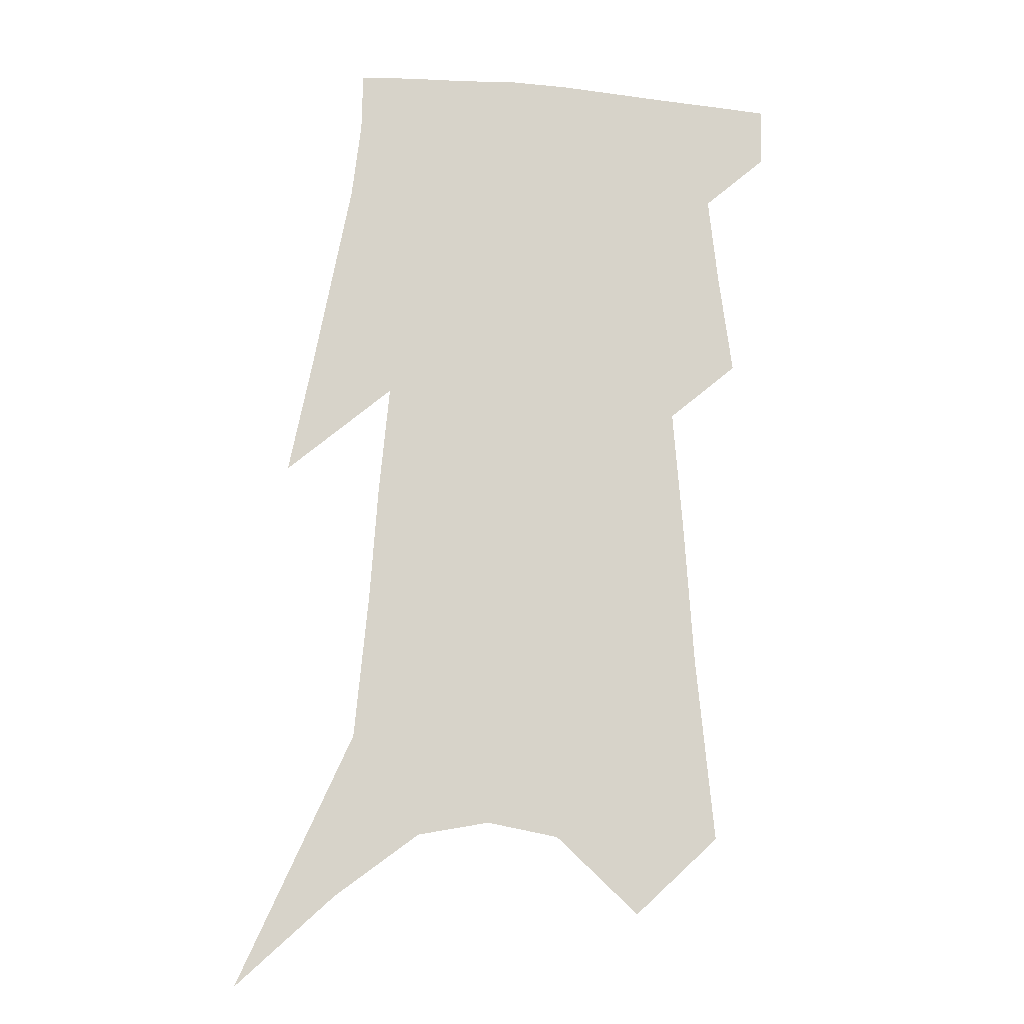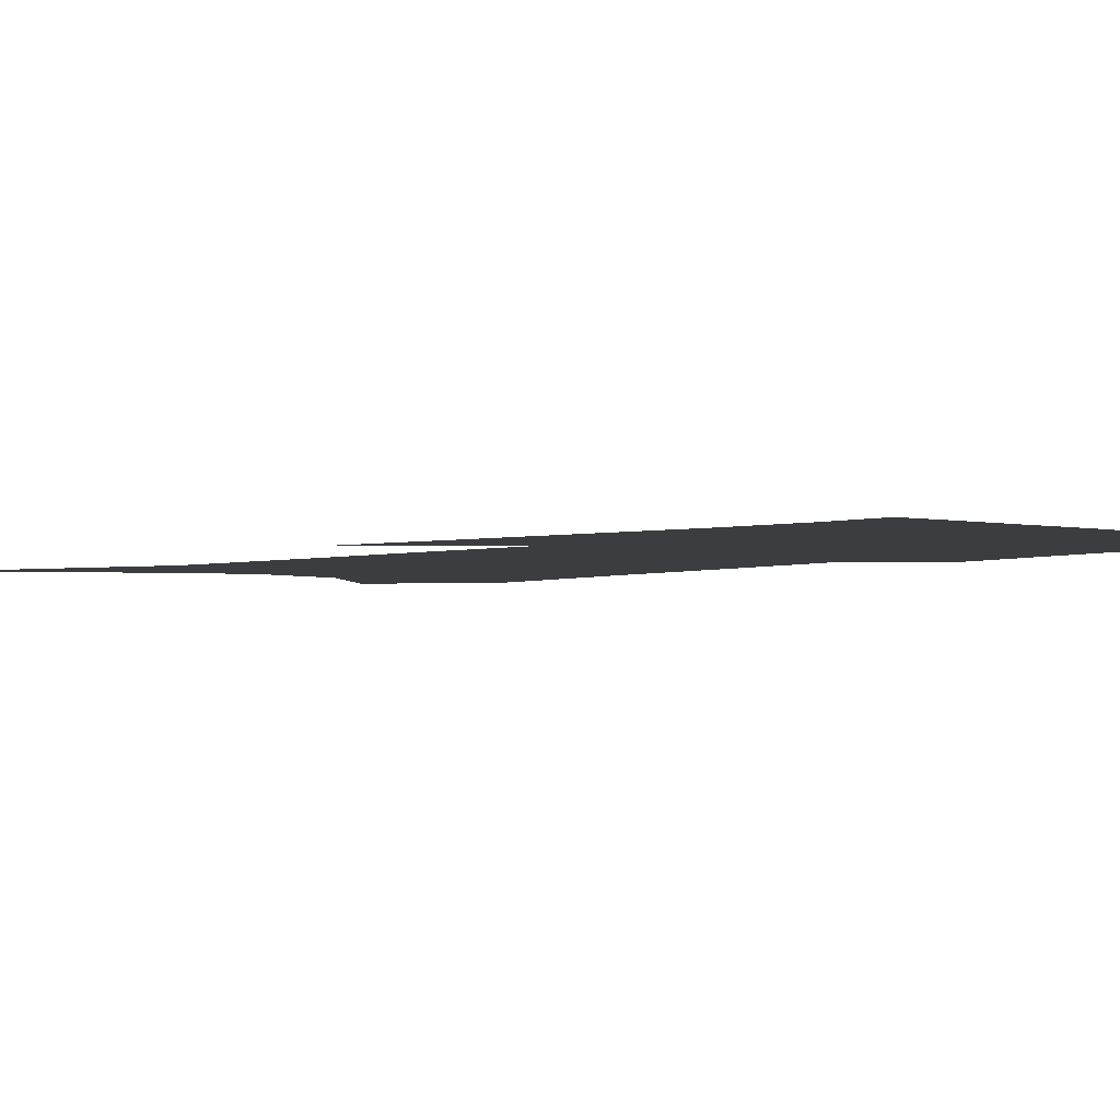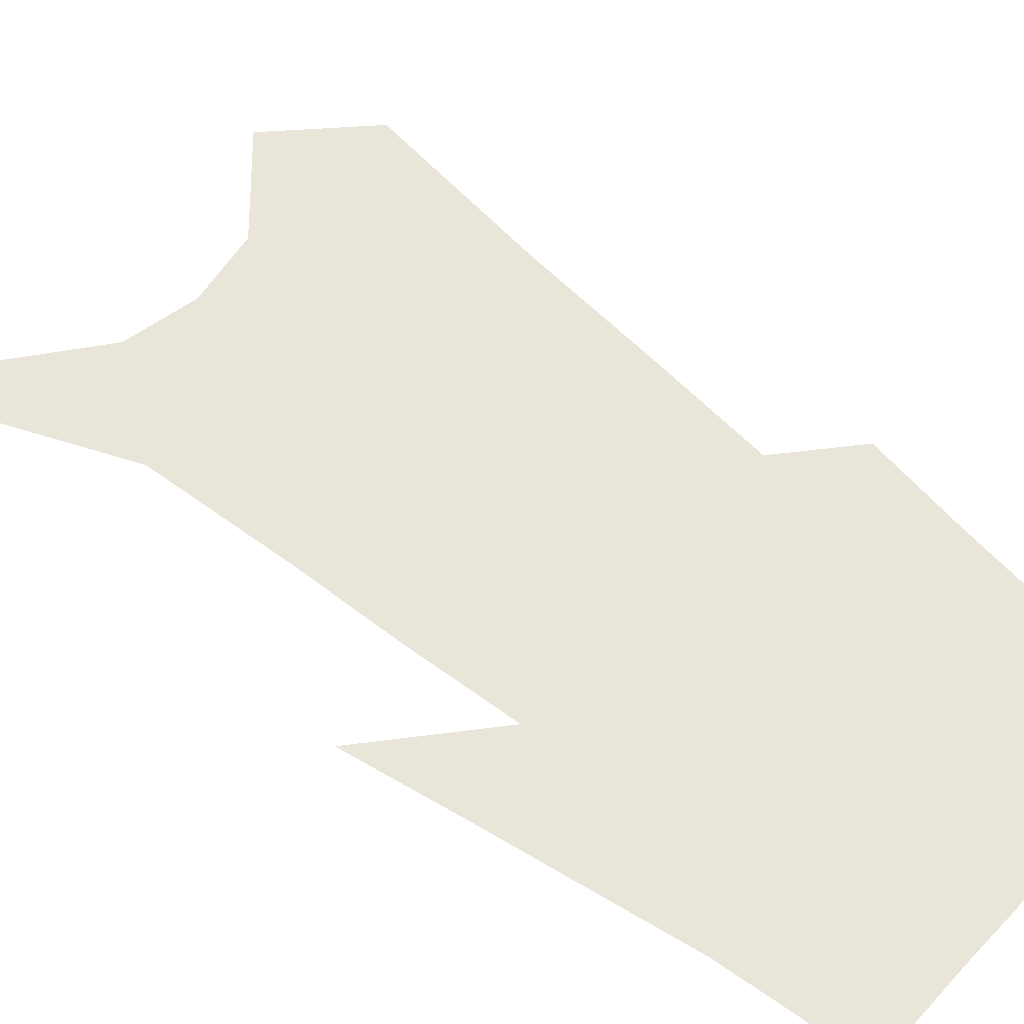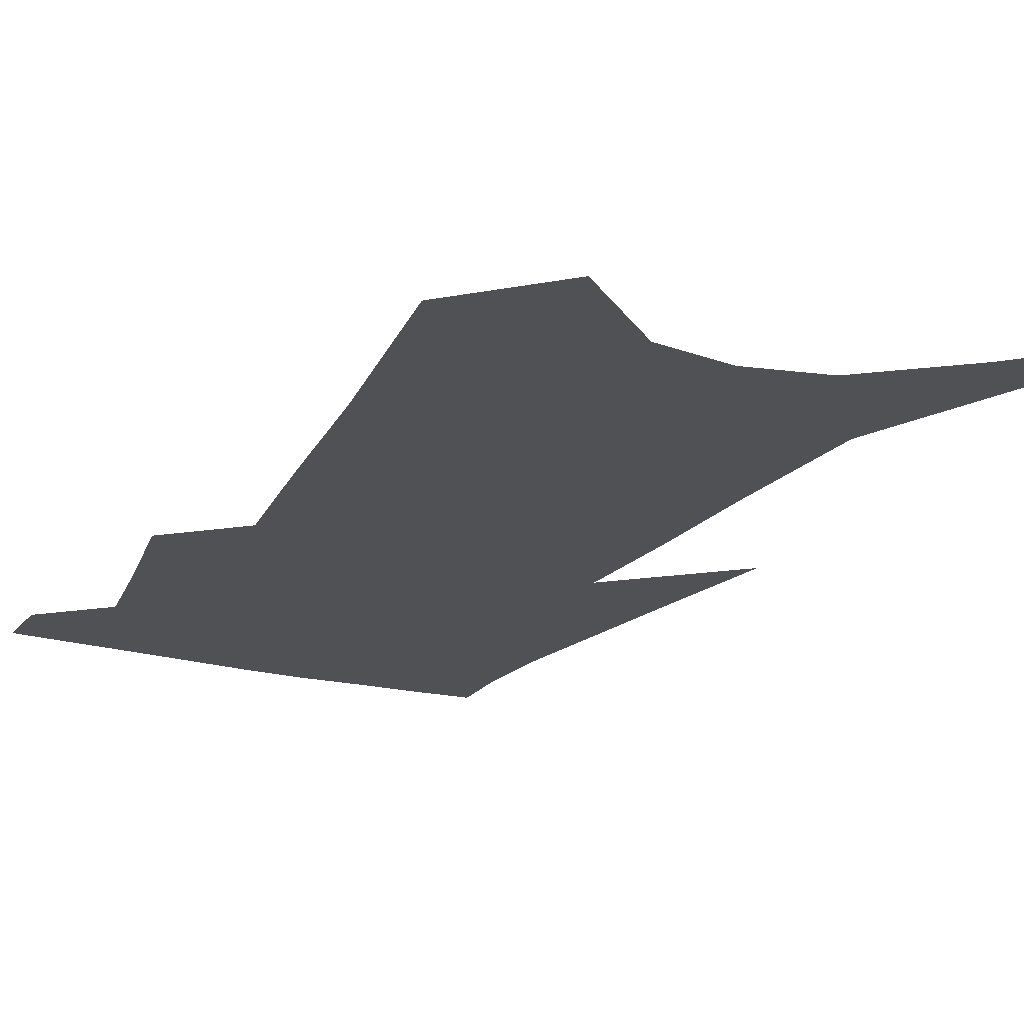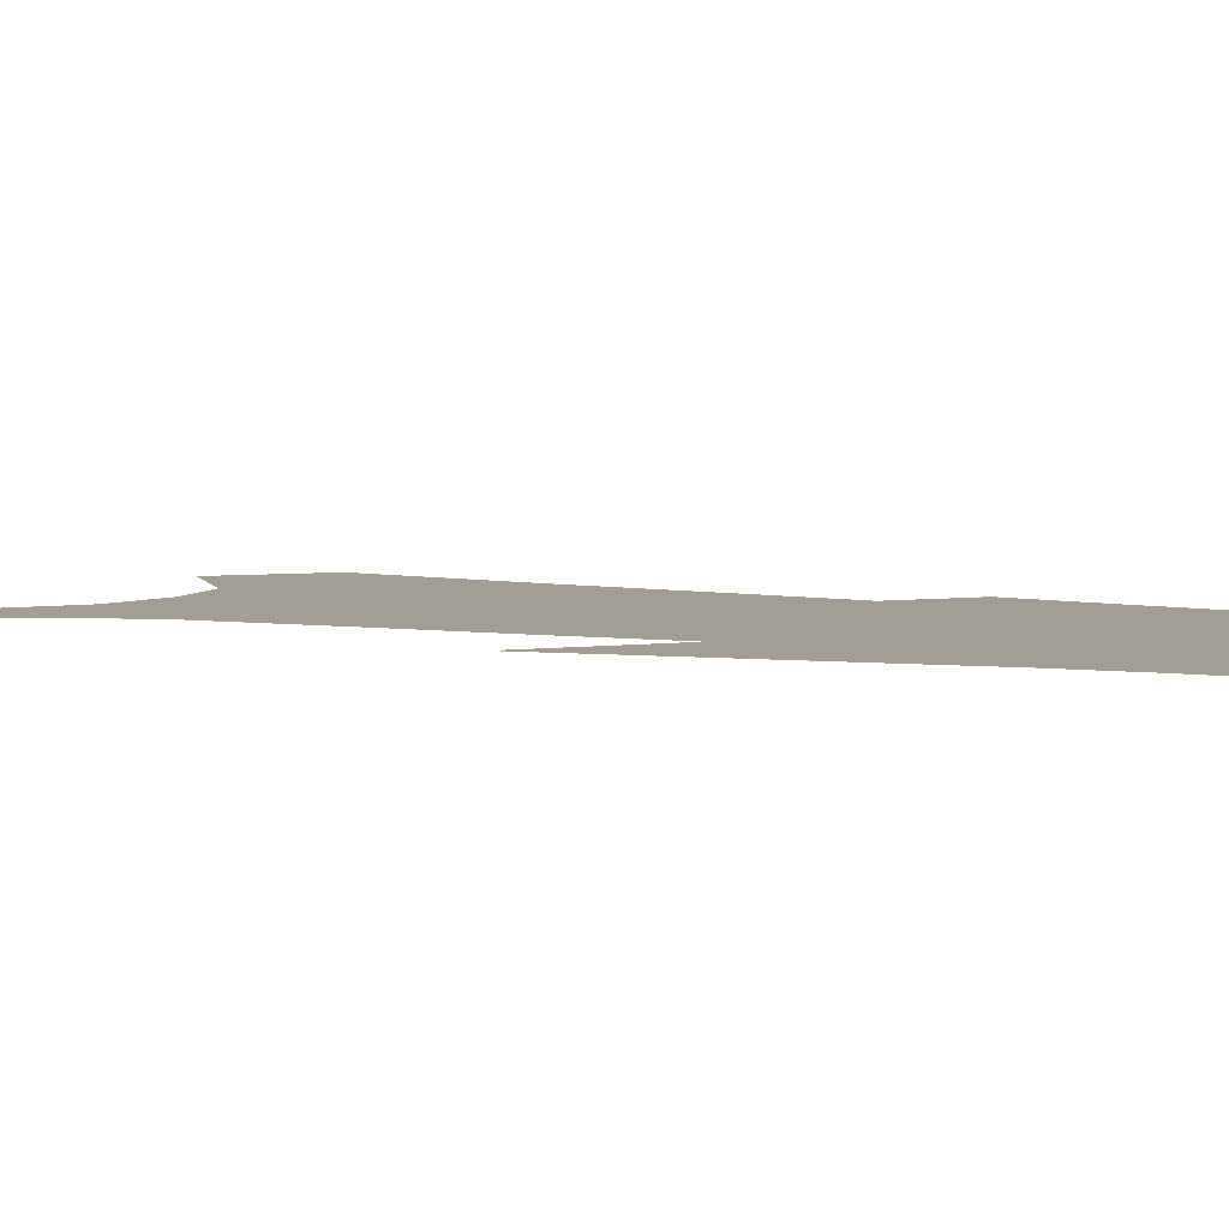
<metadata>
{"format":"obj","ext":"obj","renderer":"f3d","projection":"perspective","resolution":1024,"background":"white","views":[{"elev":-12.5,"azim":176.5,"up":"+Y"},{"elev":-2.8,"azim":140.6,"up":"+Z"},{"elev":57.7,"azim":133.1,"up":"+Z"},{"elev":-19.9,"azim":-23.3,"up":"+Z"},{"elev":5.2,"azim":118.3,"up":"+Z"}]}
</metadata>
<code>
v 513.5 365.8 0
v 512.9 381.9 0
v 523.9 298.8 0
v 527.7 327.5 0
v 530.4 351.6 0
v 529.8 368.2 0
v 528.2 383.7 0
v 532.1 156.9 0
v 537.2 208.9 0
v 539.9 248.3 0
v 542.7 283.2 0
v 544.3 310.4 0
v 546.2 335.1 0
v 546.4 353.8 0
v 545.2 369.8 0
v 543.6 385.3 0
v 555.2 135.5 0
v 559.1 191.8 0
v 558.8 226.4 0
v 560.7 264.6 0
v 560.8 291.3 0
v 562.2 318.2 0
v 562.6 339 0
v 562.5 356.4 0
v 561.1 371.6 0
v 559.1 387.2 0
v 578.1 157.3 0
v 578.4 202 0
v 577.8 237 0
v 577.6 267.7 0
v 577.3 294.2 0
v 577.8 320.7 0
v 577.8 340.4 0
v 577.7 357.9 0
v 576.9 373.1 0
v 574.7 389 0
v 598 161.4 0
v 596.7 203.2 0
v 595.4 237.5 0
v 594.4 271.4 0
v 593.6 299.6 0
v 593 322.2 0
v 592.7 342 0
v 592.7 359.3 0
v 592.3 374.2 0
v 590.4 390.2 0
v 618 157.9 0
v 616.4 194.9 0
v 612.9 238.9 0
v 611.5 268.2 0
v 610.5 294.2 0
v 608.8 319 0
v 607.3 342.7 0
v 607.4 359.2 0
v 607.4 375.1 0
v 607.1 390.2 0
v 641.8 140.4 0
v 637.1 186.1 0
v 633.1 227.4 0
v 630.8 258.9 0
v 627.8 289.8 0
v 625.1 315.8 0
v 623.2 338.5 0
v 622.9 357.5 0
v 622.3 375.5 0
v 622.6 390.6 0
v 669.4 115.4 0
v 657.8 265.4 0
v 651.2 297.3 0
v 645.6 325.6 0
v 640.4 352.4 0
v 637.7 374 0
v 637.4 390.5 0
v 691 451 0
f 5 6 1
f 1 6 2
f 6 7 2
f 11 12 3
f 3 12 4
f 12 13 4
f 4 13 5
f 13 14 5
f 5 14 6
f 14 15 6
f 6 15 7
f 15 16 7
f 17 18 8
f 8 18 9
f 18 19 9
f 9 19 10
f 19 20 10
f 10 20 11
f 20 21 11
f 11 21 12
f 21 22 12
f 12 22 13
f 22 23 13
f 13 23 14
f 23 24 14
f 14 24 15
f 24 25 15
f 15 25 16
f 25 26 16
f 17 27 18
f 27 28 18
f 18 28 19
f 28 29 19
f 19 29 20
f 29 30 20
f 20 30 21
f 30 31 21
f 21 31 22
f 31 32 22
f 22 32 23
f 32 33 23
f 23 33 24
f 33 34 24
f 24 34 25
f 34 35 25
f 25 35 26
f 35 36 26
f 27 37 28
f 37 38 28
f 28 38 29
f 38 39 29
f 29 39 30
f 39 40 30
f 30 40 31
f 40 41 31
f 31 41 32
f 41 42 32
f 32 42 33
f 42 43 33
f 33 43 34
f 43 44 34
f 34 44 35
f 44 45 35
f 35 45 36
f 45 46 36
f 37 47 38
f 47 48 38
f 38 48 39
f 48 49 39
f 39 49 40
f 49 50 40
f 40 50 41
f 50 51 41
f 41 51 42
f 51 52 42
f 42 52 43
f 52 53 43
f 43 53 44
f 53 54 44
f 44 54 45
f 54 55 45
f 45 55 46
f 55 56 46
f 47 57 48
f 57 58 48
f 48 58 49
f 58 59 49
f 49 59 50
f 59 60 50
f 50 60 51
f 60 61 51
f 51 61 52
f 61 62 52
f 52 62 53
f 62 63 53
f 53 63 54
f 63 64 54
f 54 64 55
f 64 65 55
f 55 65 56
f 65 66 56
f 57 67 58
f 61 68 62
f 68 69 62
f 62 69 63
f 69 70 63
f 63 70 64
f 70 71 64
f 64 71 65
f 71 72 65
f 65 72 66
f 72 73 66

</code>
